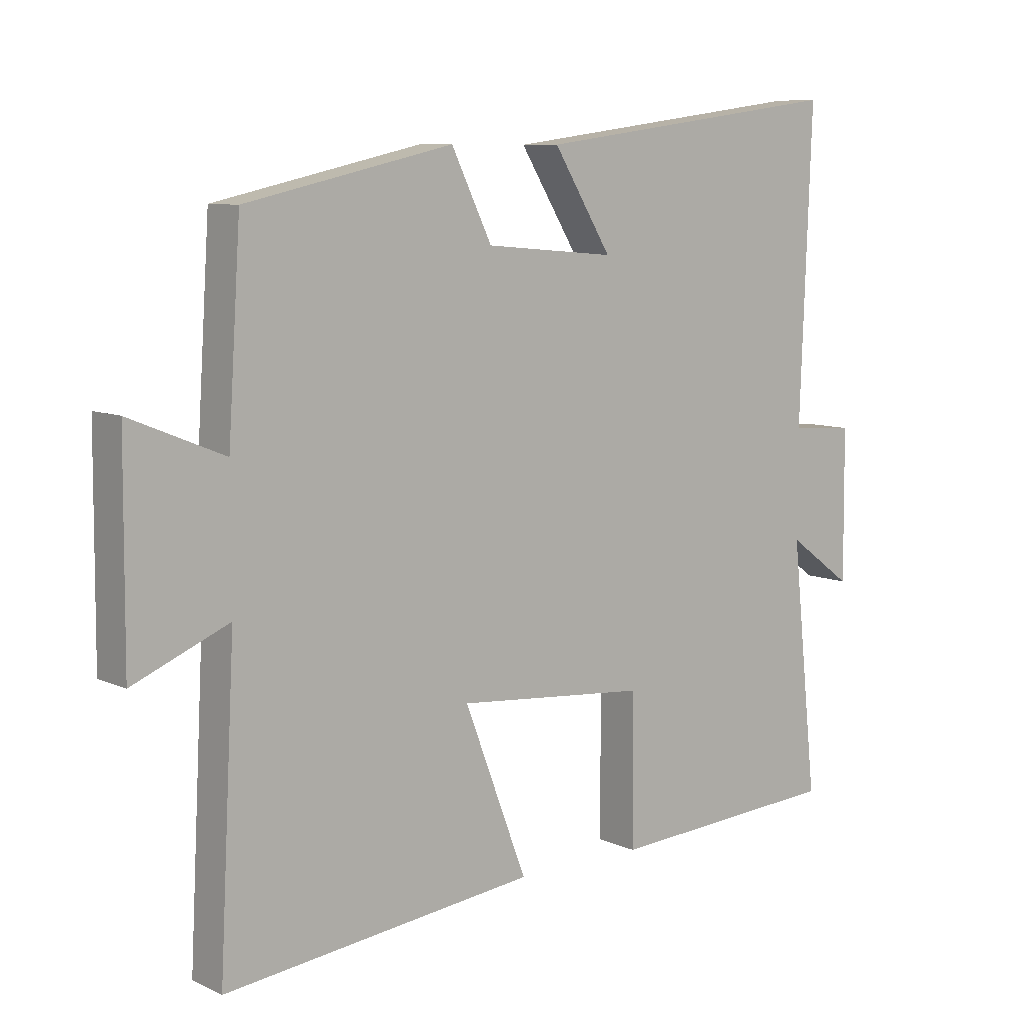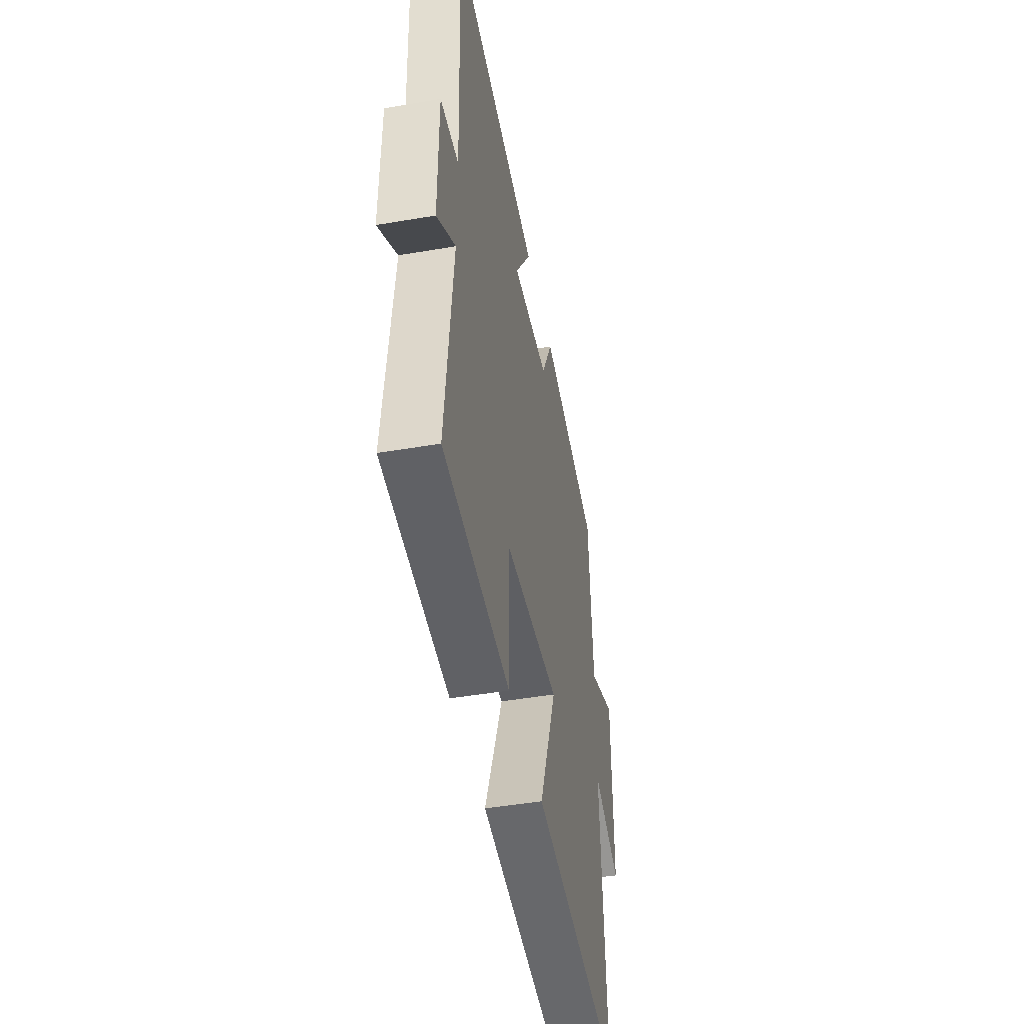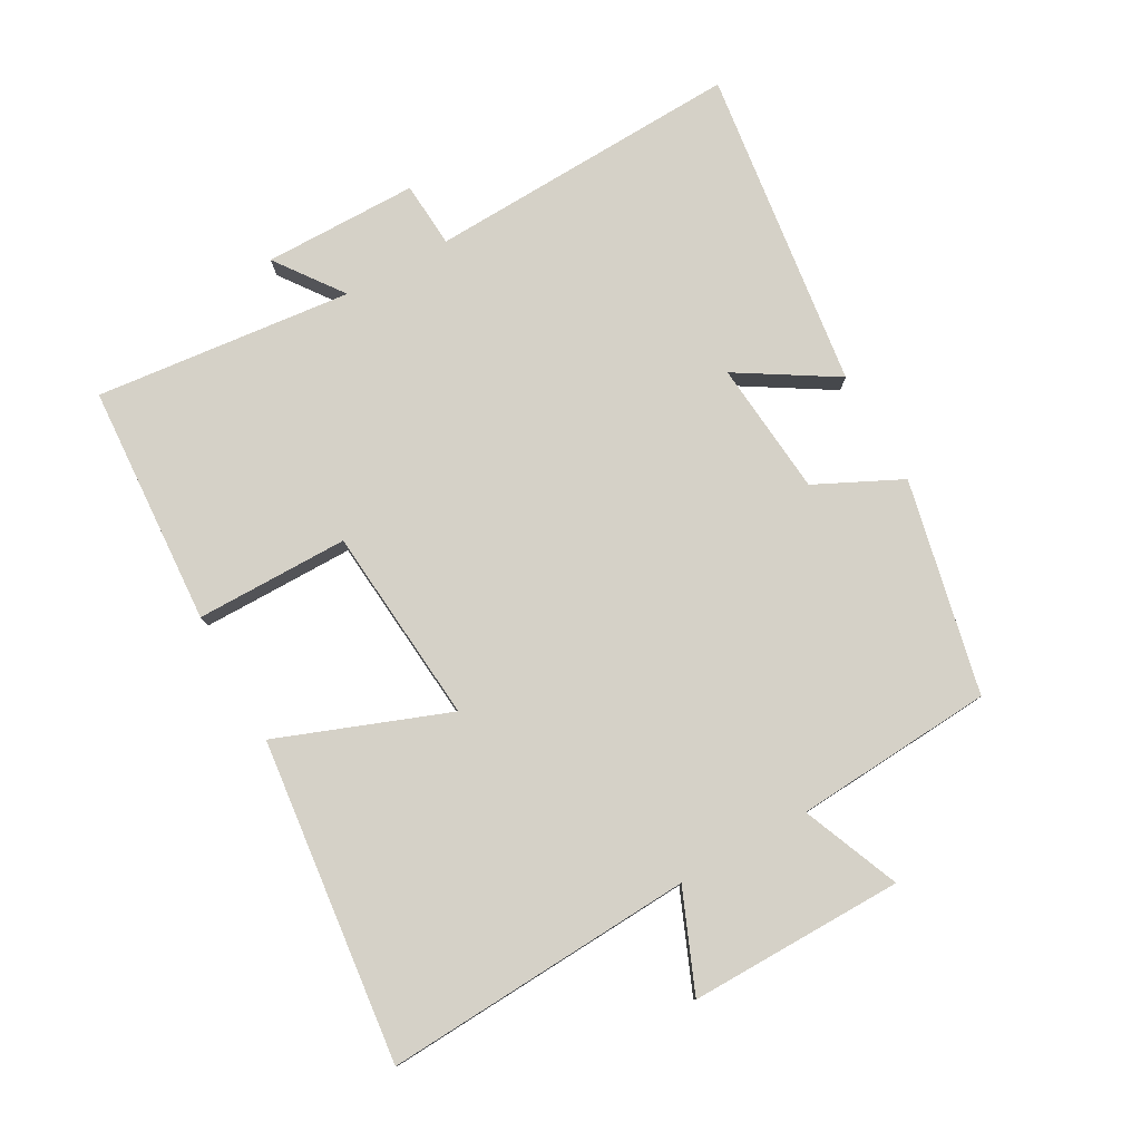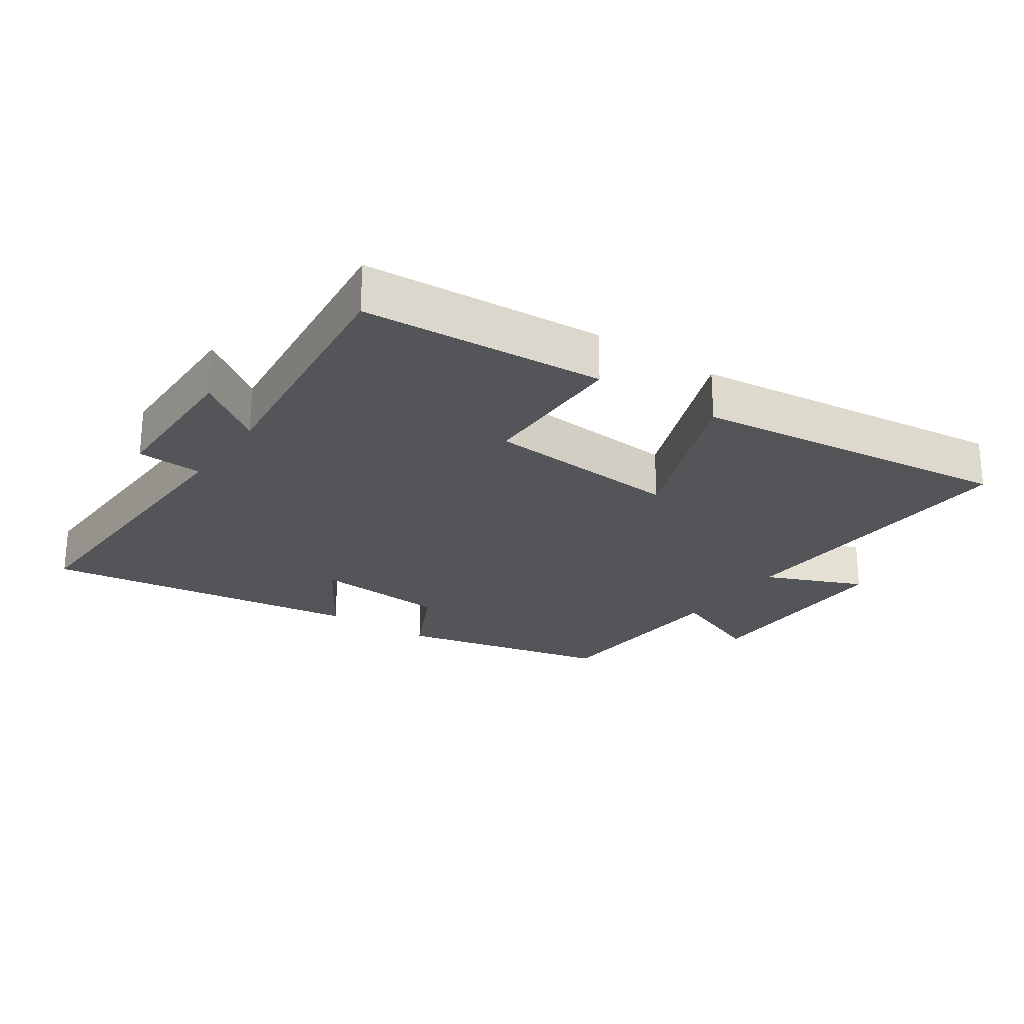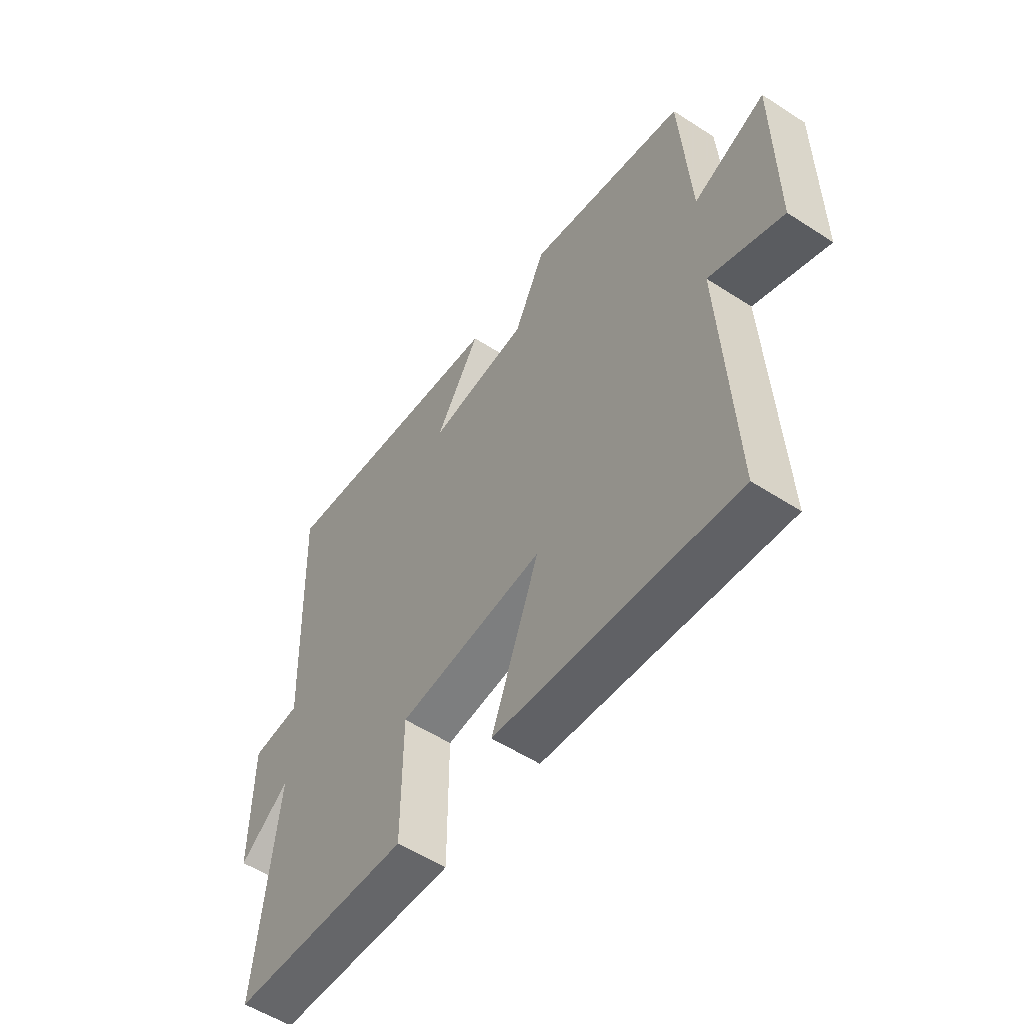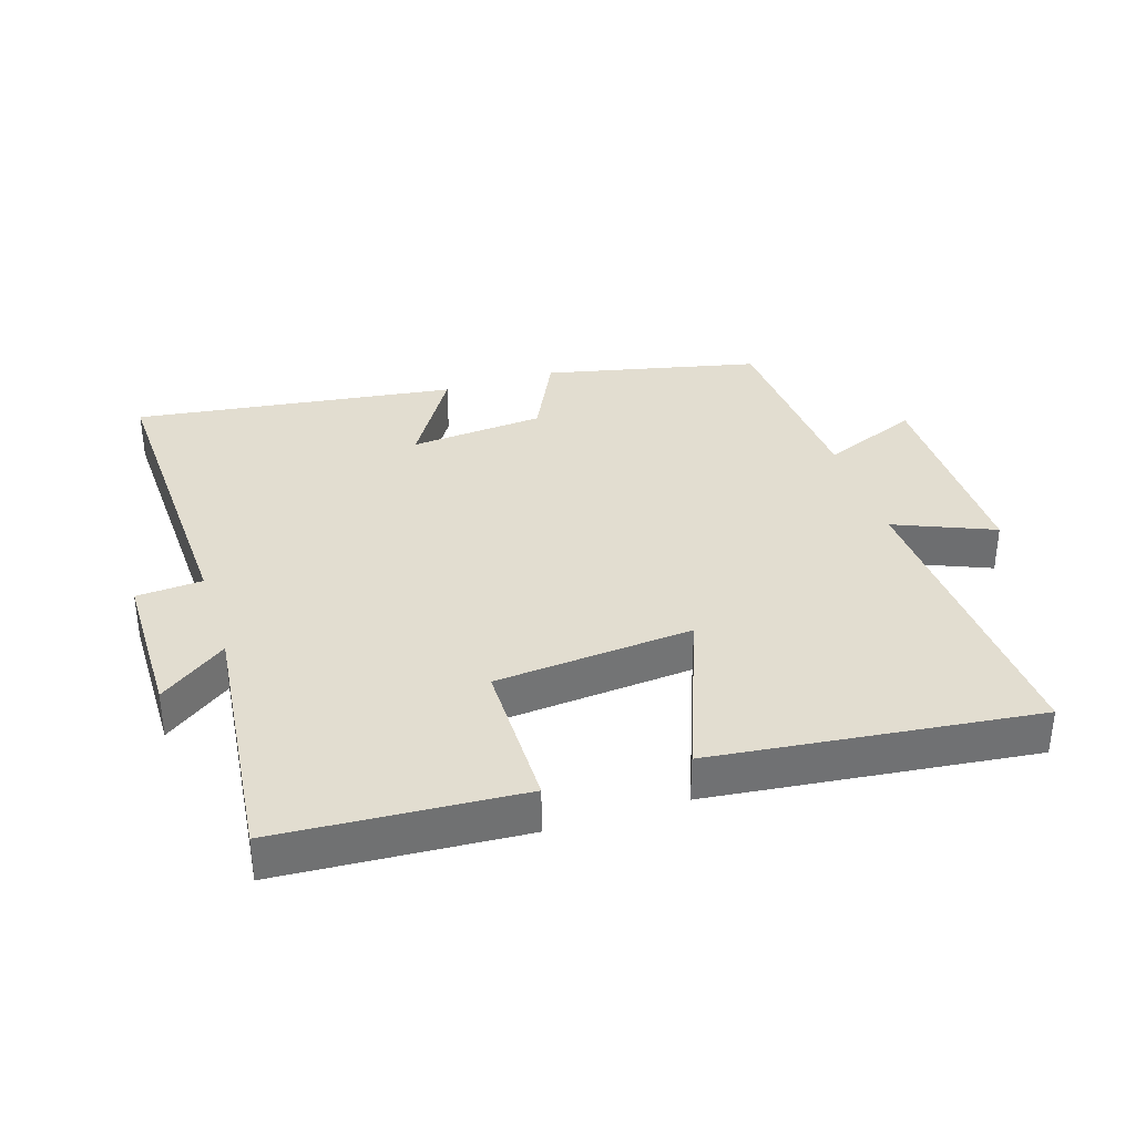
<metadata>
{"format":"obj","ext":"obj","renderer":"f3d","projection":"perspective","resolution":1024,"background":"white","views":[{"elev":8.5,"azim":-39.6,"up":"+Z"},{"elev":-46.2,"azim":101.1,"up":"+Z"},{"elev":78.8,"azim":-119.3,"up":"+Y"},{"elev":-24.2,"azim":145.8,"up":"+Y"},{"elev":-55.0,"azim":-124.4,"up":"+Z"},{"elev":35.2,"azim":162.3,"up":"+Y"}]}
</metadata>
<code>
v -0.525 0.07 -0.556
v -0.5 0.07 -0.082
v -0.651 0.07 -0.145
v -0.649 0.07 0.183
v -0.5 0.07 0.122
v -0.48 0.07 0.427
v -0.153 0.07 0.5
v -0.089 0.07 0.369
v 0.117 0.07 0.351
v 0.025 0.07 0.5
v 0.518 0.07 0.566
v 0.5 0.07 0.085
v 0.601 0.07 0.078
v 0.603 0.07 -0.158
v 0.5 0.07 -0.083
v 0.542 0.07 -0.477
v 0.172 0.07 -0.5
v 0.171 0.07 -0.266
v -0.131 0.07 -0.24
v -0.032 0.07 -0.5
v -0.525 0 -0.556
v -0.5 0 -0.082
v -0.651 0 -0.145
v -0.649 0 0.183
v -0.5 0 0.122
v -0.48 0 0.427
v -0.153 0 0.5
v -0.089 0 0.369
v 0.117 0 0.351
v 0.025 0 0.5
v 0.518 0 0.566
v 0.5 0 0.085
v 0.601 0 0.078
v 0.603 0 -0.158
v 0.5 0 -0.083
v 0.542 0 -0.477
v 0.172 0 -0.5
v 0.171 0 -0.266
v -0.131 0 -0.24
v -0.032 0 -0.5
f 19 20 1 2
f 18 19 2
f 15 16 17 18
f 15 18 2
f 12 13 14 15
f 12 15 2
f 9 10 11 12
f 8 9 12 2
f 7 8 2
f 6 7 2
f 5 6 2
f 2 3 4 5
f 22 21 40 39
f 22 39 38
f 38 37 36 35
f 22 38 35
f 35 34 33 32
f 22 35 32
f 32 31 30 29
f 22 32 29 28
f 22 28 27
f 22 27 26
f 22 26 25
f 25 24 23 22
f 1 21 22 2
f 2 22 23 3
f 3 23 24 4
f 4 24 25 5
f 5 25 26 6
f 6 26 27 7
f 7 27 28 8
f 8 28 29 9
f 9 29 30 10
f 10 30 31 11
f 11 31 32 12
f 12 32 33 13
f 13 33 34 14
f 14 34 35 15
f 15 35 36 16
f 16 36 37 17
f 17 37 38 18
f 18 38 39 19
f 19 39 40 20
f 20 40 21 1

</code>
